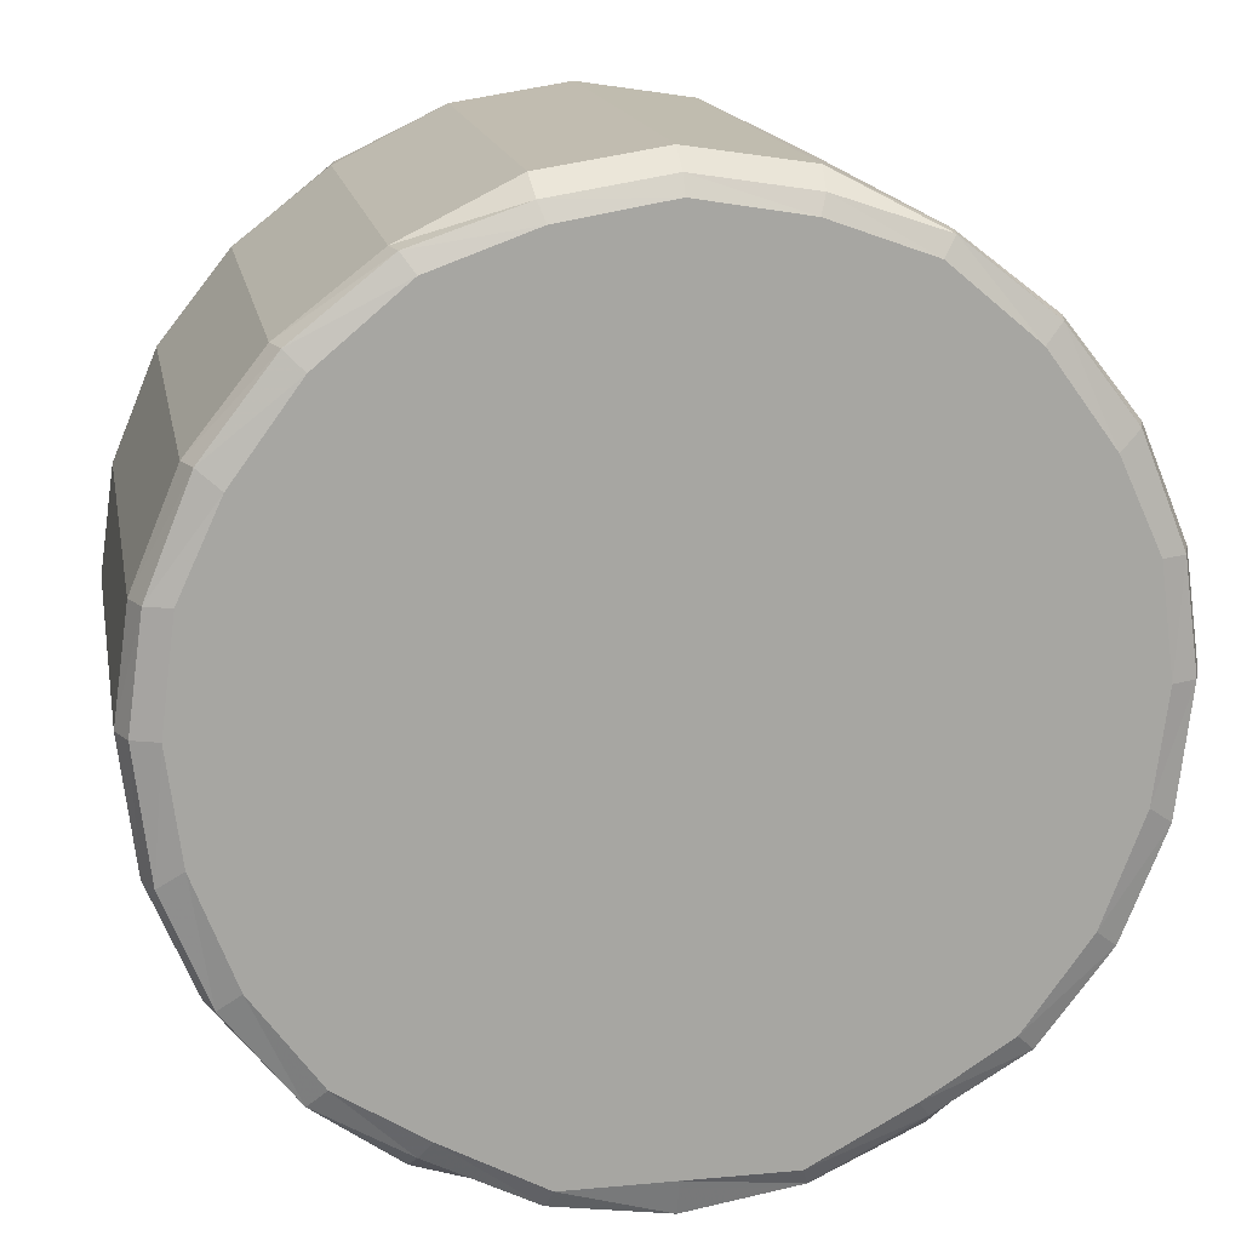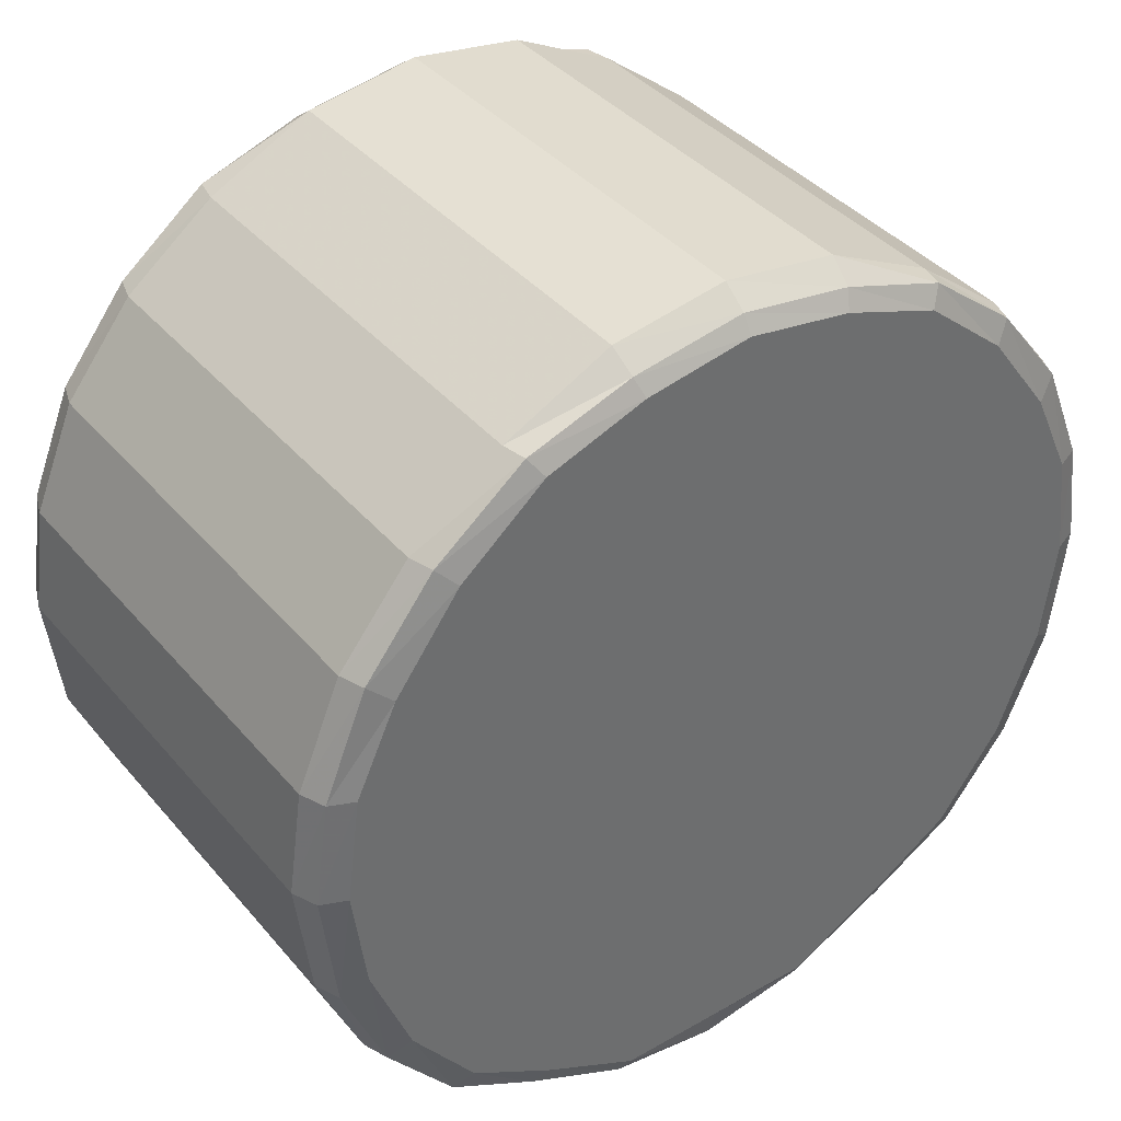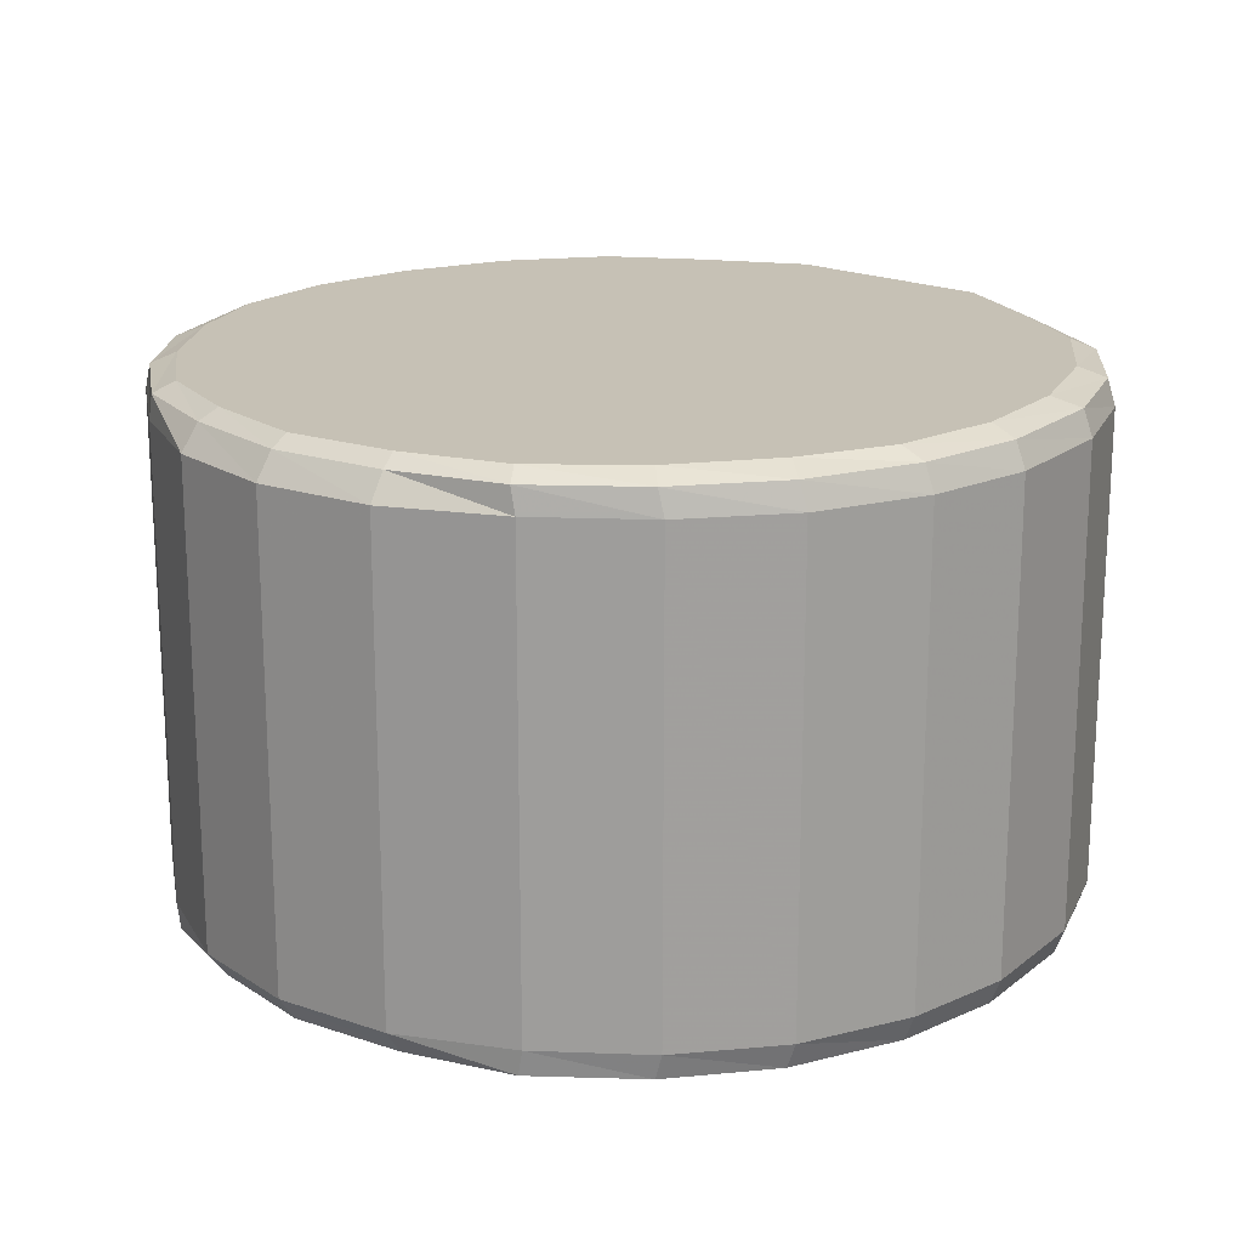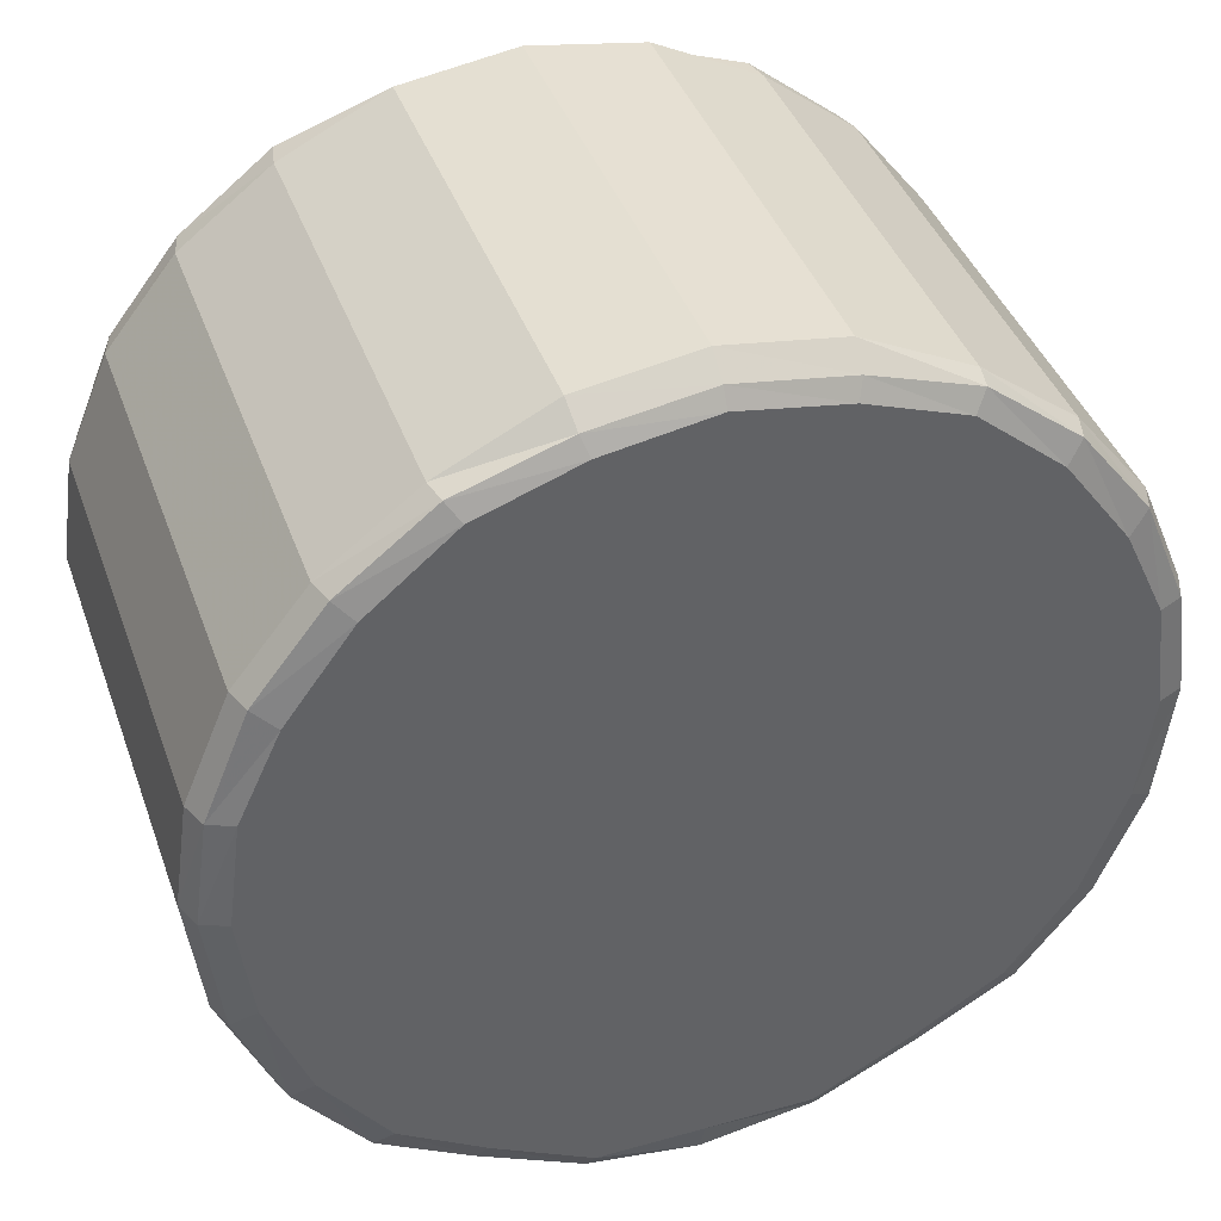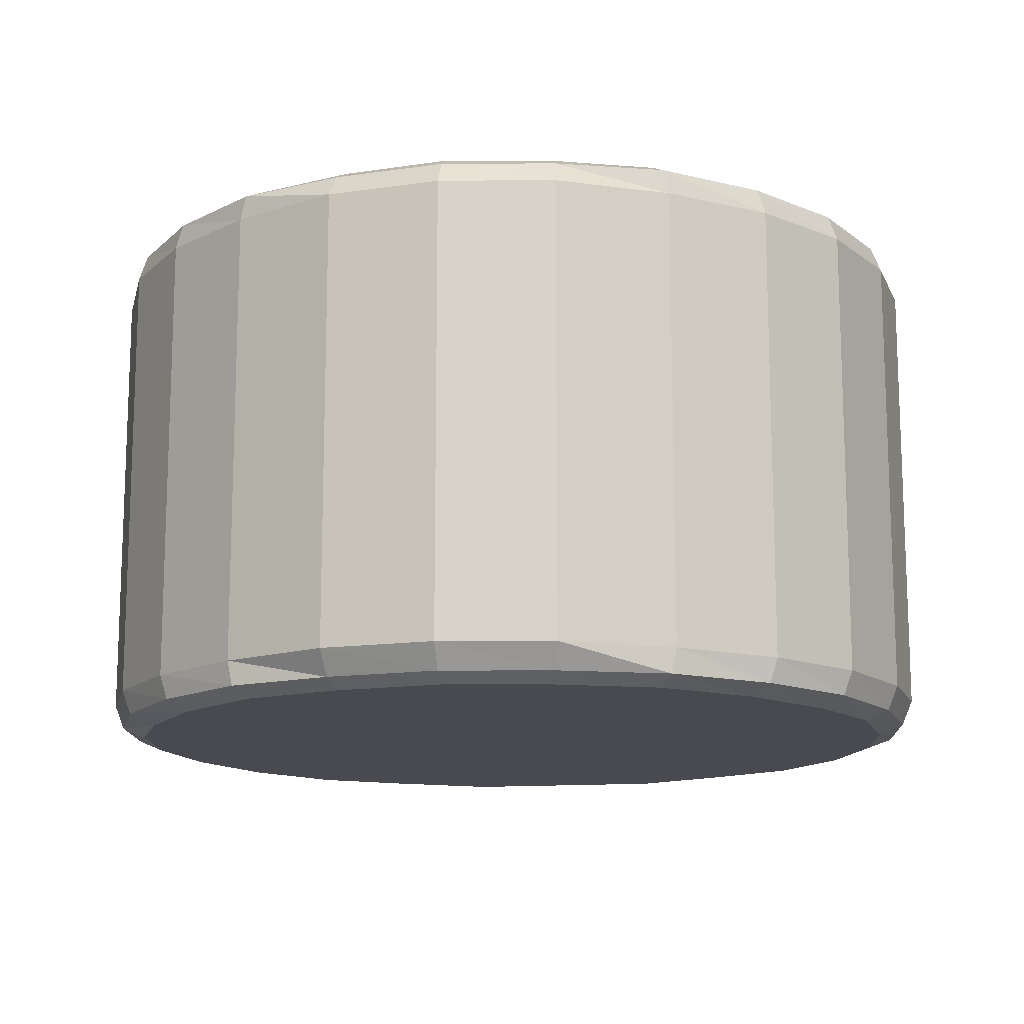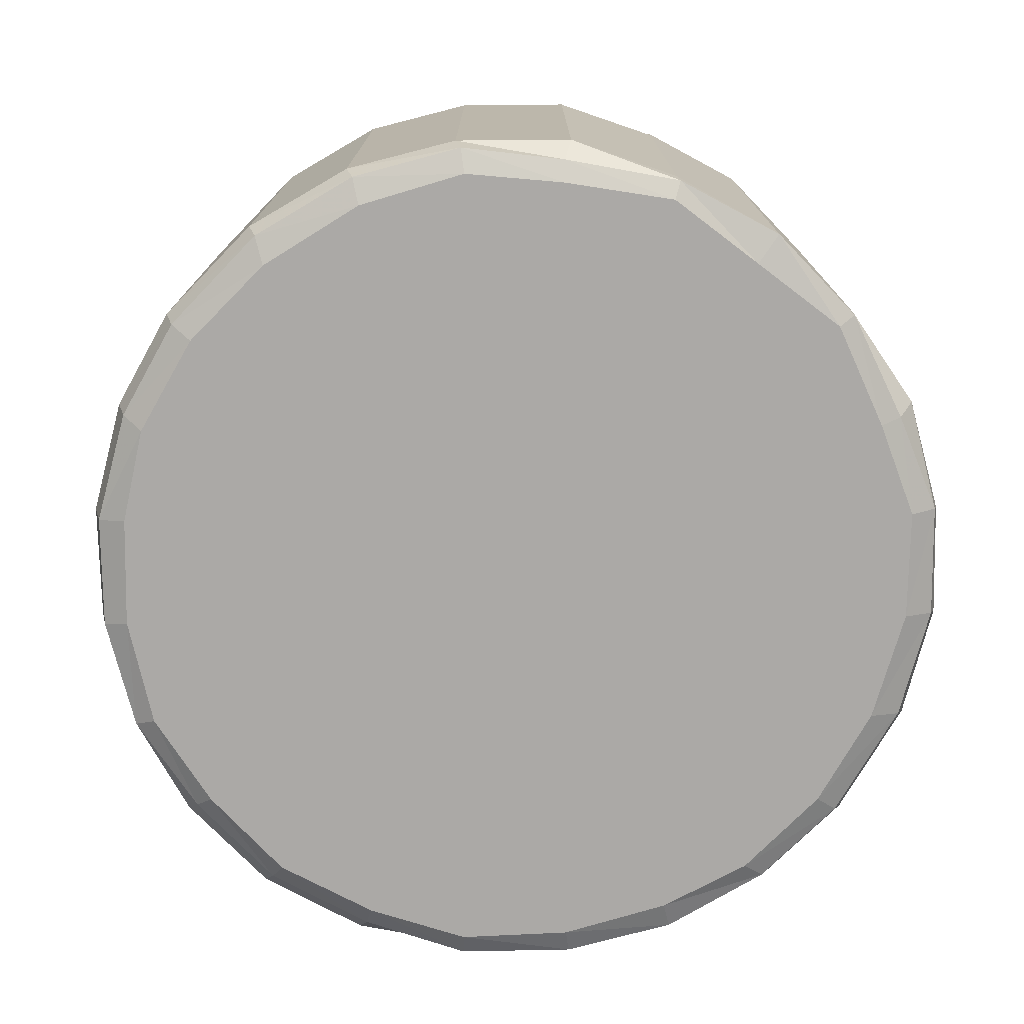
<metadata>
{"format":"obj","ext":"obj","renderer":"f3d","projection":"perspective","resolution":1024,"background":"white","views":[{"elev":16.2,"azim":-10.6,"up":"+Z"},{"elev":38.9,"azim":144.4,"up":"+Z"},{"elev":18.8,"azim":41.7,"up":"+Y"},{"elev":40.6,"azim":-18.9,"up":"+Z"},{"elev":-13.6,"azim":9.5,"up":"+Y"},{"elev":-75.6,"azim":142.8,"up":"+Y"}]}
</metadata>
<code>
v 0 0.003 -0.1314
v 0.0023 0.003 -0.1314
v 0.002222 0.003 -0.132
v 0.001992 0.003 -0.1326
v 0.001626 0.003 -0.1331
v 0.00115 0.003 -0.1334
v 0.0005953 0.003 -0.1337
v 0 0.003 -0.1337
v -0.0005953 0.003 -0.1337
v -0.00115 0.003 -0.1334
v -0.001626 0.003 -0.1331
v -0.001992 0.003 -0.1326
v -0.002222 0.003 -0.132
v -0.0023 0.003 -0.1314
v -0.002222 0.003 -0.1308
v -0.001992 0.003 -0.1303
v -0.001626 0.003 -0.1298
v -0.00115 0.003 -0.1294
v -0.0005953 0.003 -0.1292
v 0 0.003 -0.1291
v 0.0005953 0.003 -0.1292
v 0.00115 0.003 -0.1294
v 0.001626 0.003 -0.1298
v 0.001992 0.003 -0.1303
v 0.002222 0.003 -0.1308
v 0.002441 0.002941 -0.1314
v 0.002358 0.002941 -0.1321
v 0.002114 0.002941 -0.1327
v 0.001726 0.002941 -0.1332
v 0.001221 0.002941 -0.1335
v 0.0006319 0.002941 -0.1338
v 0 0.002941 -0.1339
v -0.0006319 0.002941 -0.1338
v -0.001221 0.002941 -0.1335
v -0.001726 0.002941 -0.1332
v -0.002114 0.002941 -0.1327
v -0.002358 0.002941 -0.1321
v -0.002441 0.002941 -0.1314
v -0.002358 0.002941 -0.1308
v -0.002114 0.002941 -0.1302
v -0.001726 0.002941 -0.1297
v -0.001221 0.002941 -0.1293
v -0.0006319 0.002941 -0.1291
v 0 0.002941 -0.129
v 0.0006319 0.002941 -0.1291
v 0.001221 0.002941 -0.1293
v 0.001726 0.002941 -0.1297
v 0.002114 0.002941 -0.1302
v 0.002358 0.002941 -0.1308
v 0.0025 0.0028 -0.1314
v 0.002415 0.0028 -0.1321
v 0.002165 0.0028 -0.1327
v 0.001768 0.0028 -0.1332
v 0.00125 0.0028 -0.1336
v 0.000647 0.0028 -0.1338
v 0 0.0028 -0.1339
v -0.0006471 0.0028 -0.1338
v -0.00125 0.0028 -0.1336
v -0.001768 0.0028 -0.1332
v -0.002165 0.0028 -0.1327
v -0.002415 0.0028 -0.1321
v -0.0025 0.0028 -0.1314
v -0.002415 0.0028 -0.1308
v -0.002165 0.0028 -0.1302
v -0.001768 0.0028 -0.1297
v -0.00125 0.0028 -0.1293
v -0.0006471 0.0028 -0.129
v 0 0.0028 -0.1289
v 0.000647 0.0028 -0.129
v 0.00125 0.0028 -0.1293
v 0.001768 0.0028 -0.1297
v 0.002165 0.0028 -0.1302
v 0.002415 0.0028 -0.1308
v 0.0025 0.0002 -0.1314
v 0.002415 0.0002 -0.1321
v 0.002165 0.0002 -0.1327
v 0.001768 0.0002 -0.1332
v 0.00125 0.0002 -0.1336
v 0.000647 0.0002 -0.1338
v 0 0.0002 -0.1339
v -0.0006471 0.0002 -0.1338
v -0.00125 0.0002 -0.1336
v -0.001768 0.0002 -0.1332
v -0.002165 0.0002 -0.1327
v -0.002415 0.0002 -0.1321
v -0.0025 0.0002 -0.1314
v -0.002415 0.0002 -0.1308
v -0.002165 0.0002 -0.1302
v -0.001768 0.0002 -0.1297
v -0.00125 0.0002 -0.1293
v -0.0006471 0.0002 -0.129
v 0 0.0002 -0.1289
v 0.000647 0.0002 -0.129
v 0.00125 0.0002 -0.1293
v 0.001768 0.0002 -0.1297
v 0.002165 0.0002 -0.1302
v 0.002415 0.0002 -0.1308
v 0.002441 5.857e-05 -0.1314
v 0.002358 5.857e-05 -0.1321
v 0.002114 5.857e-05 -0.1327
v 0.001726 5.857e-05 -0.1332
v 0.001221 5.857e-05 -0.1335
v 0.0006319 5.857e-05 -0.1338
v 0 5.857e-05 -0.1339
v -0.0006319 5.857e-05 -0.1338
v -0.001221 5.857e-05 -0.1335
v -0.001726 5.857e-05 -0.1332
v -0.002114 5.857e-05 -0.1327
v -0.002358 5.857e-05 -0.1321
v -0.002441 5.857e-05 -0.1314
v -0.002358 5.857e-05 -0.1308
v -0.002114 5.857e-05 -0.1302
v -0.001726 5.857e-05 -0.1297
v -0.001221 5.857e-05 -0.1293
v -0.0006319 5.857e-05 -0.1291
v 0 5.857e-05 -0.129
v 0.0006319 5.857e-05 -0.1291
v 0.001221 5.857e-05 -0.1293
v 0.001726 5.857e-05 -0.1297
v 0.002114 5.857e-05 -0.1302
v 0.002358 5.857e-05 -0.1308
v 0.0023 0 -0.1314
v 0.002222 0 -0.132
v 0.001992 0 -0.1326
v 0.001626 0 -0.1331
v 0.00115 0 -0.1334
v 0.0005953 0 -0.1337
v 0 0 -0.1337
v -0.0005953 0 -0.1337
v -0.00115 0 -0.1334
v -0.001626 0 -0.1331
v -0.001992 0 -0.1326
v -0.002222 0 -0.132
v -0.0023 0 -0.1314
v -0.002222 0 -0.1308
v -0.001992 0 -0.1303
v -0.001626 0 -0.1298
v -0.00115 0 -0.1294
v -0.0005953 0 -0.1292
v 0 0 -0.1291
v 0.0005953 0 -0.1292
v 0.00115 0 -0.1294
v 0.001626 0 -0.1298
v 0.001992 0 -0.1303
v 0.002222 0 -0.1308
v 0 0 -0.1314
f 1 2 3
f 1 3 4
f 1 4 5
f 1 5 6
f 1 6 7
f 1 7 8
f 1 8 9
f 1 9 10
f 1 10 11
f 1 11 12
f 1 12 13
f 1 13 14
f 1 14 15
f 1 15 16
f 1 16 17
f 1 17 18
f 1 18 19
f 1 19 20
f 1 20 21
f 1 21 22
f 1 22 23
f 1 23 24
f 1 24 25
f 1 25 2
f 27 3 2
f 2 26 27
f 28 4 3
f 3 27 28
f 29 5 4
f 4 28 29
f 30 6 5
f 5 29 30
f 31 7 6
f 6 30 31
f 32 8 7
f 7 31 32
f 33 9 8
f 8 32 33
f 34 10 9
f 9 33 34
f 35 11 10
f 10 34 35
f 36 12 11
f 11 35 36
f 37 13 12
f 12 36 37
f 38 14 13
f 13 37 38
f 39 15 14
f 14 38 39
f 40 16 15
f 15 39 40
f 41 17 16
f 16 40 41
f 42 18 17
f 17 41 42
f 43 19 18
f 18 42 43
f 44 20 19
f 19 43 44
f 45 21 20
f 20 44 45
f 46 22 21
f 21 45 46
f 47 23 22
f 22 46 47
f 48 24 23
f 23 47 48
f 49 25 24
f 24 48 49
f 26 2 25
f 25 49 26
f 51 27 26
f 26 50 51
f 52 28 27
f 27 51 52
f 53 29 28
f 28 52 53
f 54 30 29
f 29 53 54
f 55 31 30
f 30 54 55
f 56 32 31
f 31 55 56
f 57 33 32
f 32 56 57
f 58 34 33
f 33 57 58
f 59 35 34
f 34 58 59
f 60 36 35
f 35 59 60
f 61 37 36
f 36 60 61
f 62 38 37
f 37 61 62
f 63 39 38
f 38 62 63
f 64 40 39
f 39 63 64
f 65 41 40
f 40 64 65
f 66 42 41
f 41 65 66
f 67 43 42
f 42 66 67
f 68 44 43
f 43 67 68
f 69 45 44
f 44 68 69
f 70 46 45
f 45 69 70
f 71 47 46
f 46 70 71
f 72 48 47
f 47 71 72
f 73 49 48
f 48 72 73
f 50 26 49
f 49 73 50
f 75 51 50
f 50 74 75
f 76 52 51
f 51 75 76
f 77 53 52
f 52 76 77
f 78 54 53
f 53 77 78
f 79 55 54
f 54 78 79
f 80 56 55
f 55 79 80
f 81 57 56
f 56 80 81
f 82 58 57
f 57 81 82
f 83 59 58
f 58 82 83
f 84 60 59
f 59 83 84
f 85 61 60
f 60 84 85
f 86 62 61
f 61 85 86
f 87 63 62
f 62 86 87
f 88 64 63
f 63 87 88
f 89 65 64
f 64 88 89
f 90 66 65
f 65 89 90
f 91 67 66
f 66 90 91
f 92 68 67
f 67 91 92
f 93 69 68
f 68 92 93
f 94 70 69
f 69 93 94
f 95 71 70
f 70 94 95
f 96 72 71
f 71 95 96
f 97 73 72
f 72 96 97
f 74 50 73
f 73 97 74
f 99 75 74
f 74 98 99
f 100 76 75
f 75 99 100
f 101 77 76
f 76 100 101
f 102 78 77
f 77 101 102
f 103 79 78
f 78 102 103
f 104 80 79
f 79 103 104
f 105 81 80
f 80 104 105
f 106 82 81
f 81 105 106
f 107 83 82
f 82 106 107
f 108 84 83
f 83 107 108
f 109 85 84
f 84 108 109
f 110 86 85
f 85 109 110
f 111 87 86
f 86 110 111
f 112 88 87
f 87 111 112
f 113 89 88
f 88 112 113
f 114 90 89
f 89 113 114
f 115 91 90
f 90 114 115
f 116 92 91
f 91 115 116
f 117 93 92
f 92 116 117
f 118 94 93
f 93 117 118
f 119 95 94
f 94 118 119
f 120 96 95
f 95 119 120
f 121 97 96
f 96 120 121
f 98 74 97
f 97 121 98
f 123 99 98
f 98 122 123
f 124 100 99
f 99 123 124
f 125 101 100
f 100 124 125
f 126 102 101
f 101 125 126
f 127 103 102
f 102 126 127
f 128 104 103
f 103 127 128
f 129 105 104
f 104 128 129
f 130 106 105
f 105 129 130
f 131 107 106
f 106 130 131
f 132 108 107
f 107 131 132
f 133 109 108
f 108 132 133
f 134 110 109
f 109 133 134
f 135 111 110
f 110 134 135
f 136 112 111
f 111 135 136
f 137 113 112
f 112 136 137
f 138 114 113
f 113 137 138
f 139 115 114
f 114 138 139
f 140 116 115
f 115 139 140
f 141 117 116
f 116 140 141
f 142 118 117
f 117 141 142
f 143 119 118
f 118 142 143
f 144 120 119
f 119 143 144
f 145 121 120
f 120 144 145
f 122 98 121
f 121 145 122
f 122 146 123
f 123 146 124
f 124 146 125
f 125 146 126
f 126 146 127
f 127 146 128
f 128 146 129
f 129 146 130
f 130 146 131
f 131 146 132
f 132 146 133
f 133 146 134
f 134 146 135
f 135 146 136
f 136 146 137
f 137 146 138
f 138 146 139
f 139 146 140
f 140 146 141
f 141 146 142
f 142 146 143
f 143 146 144
f 144 146 145
f 145 146 122

</code>
